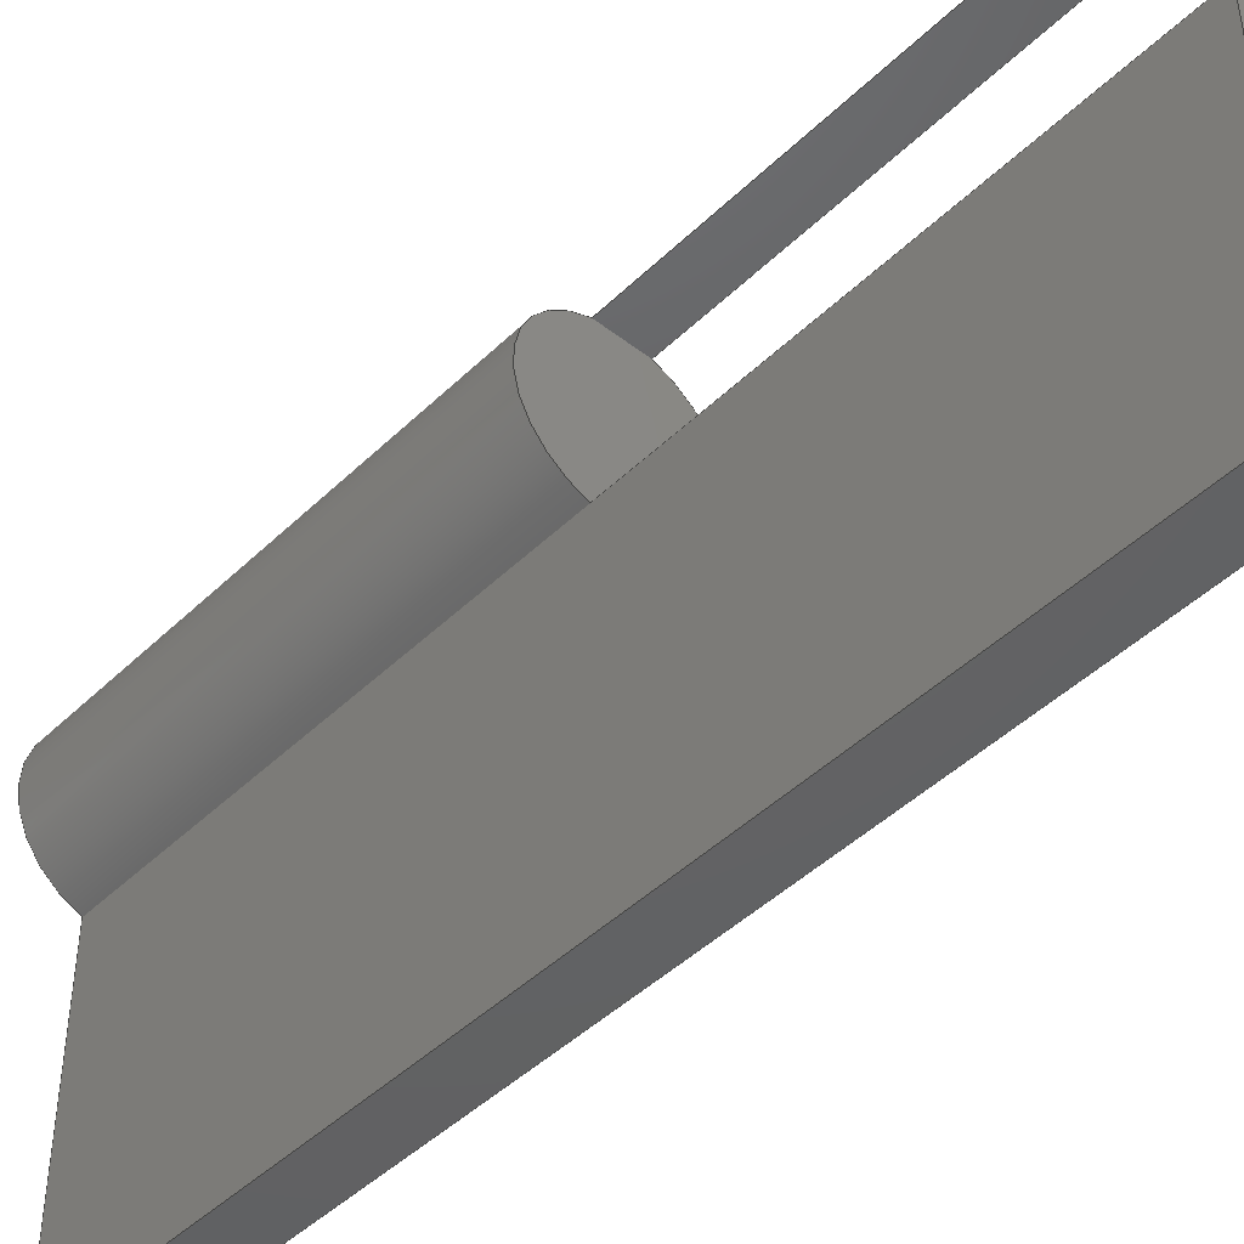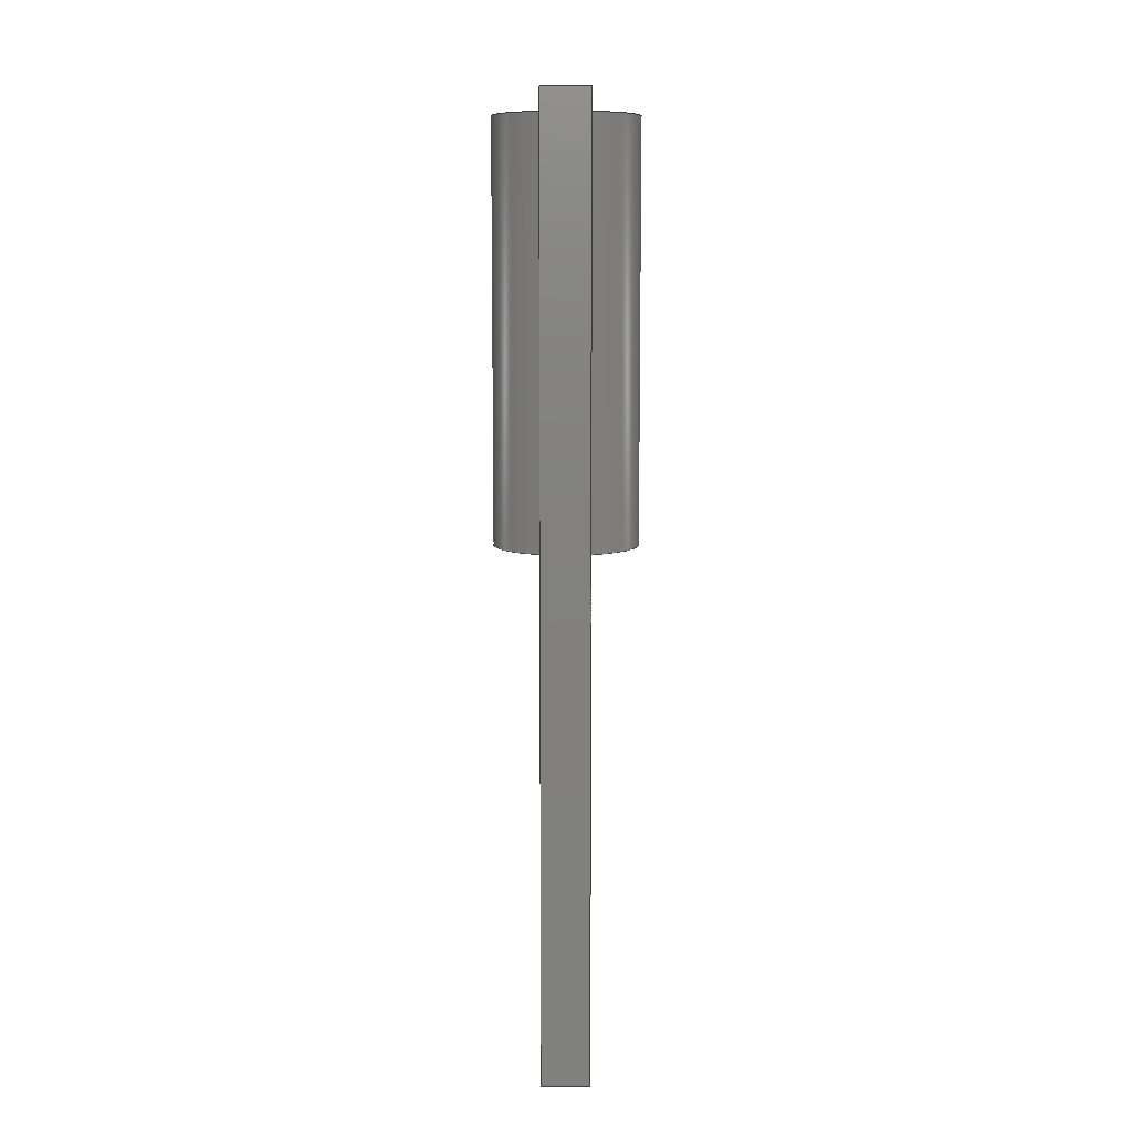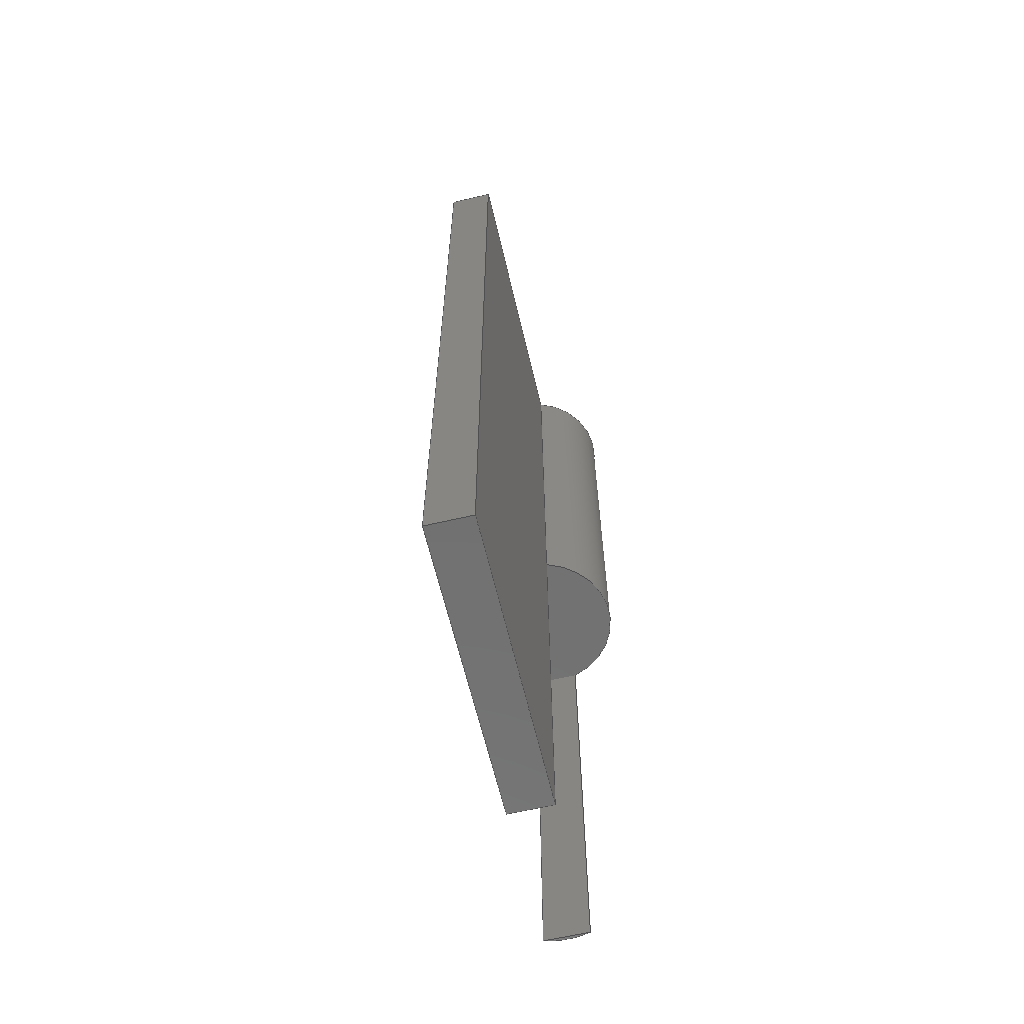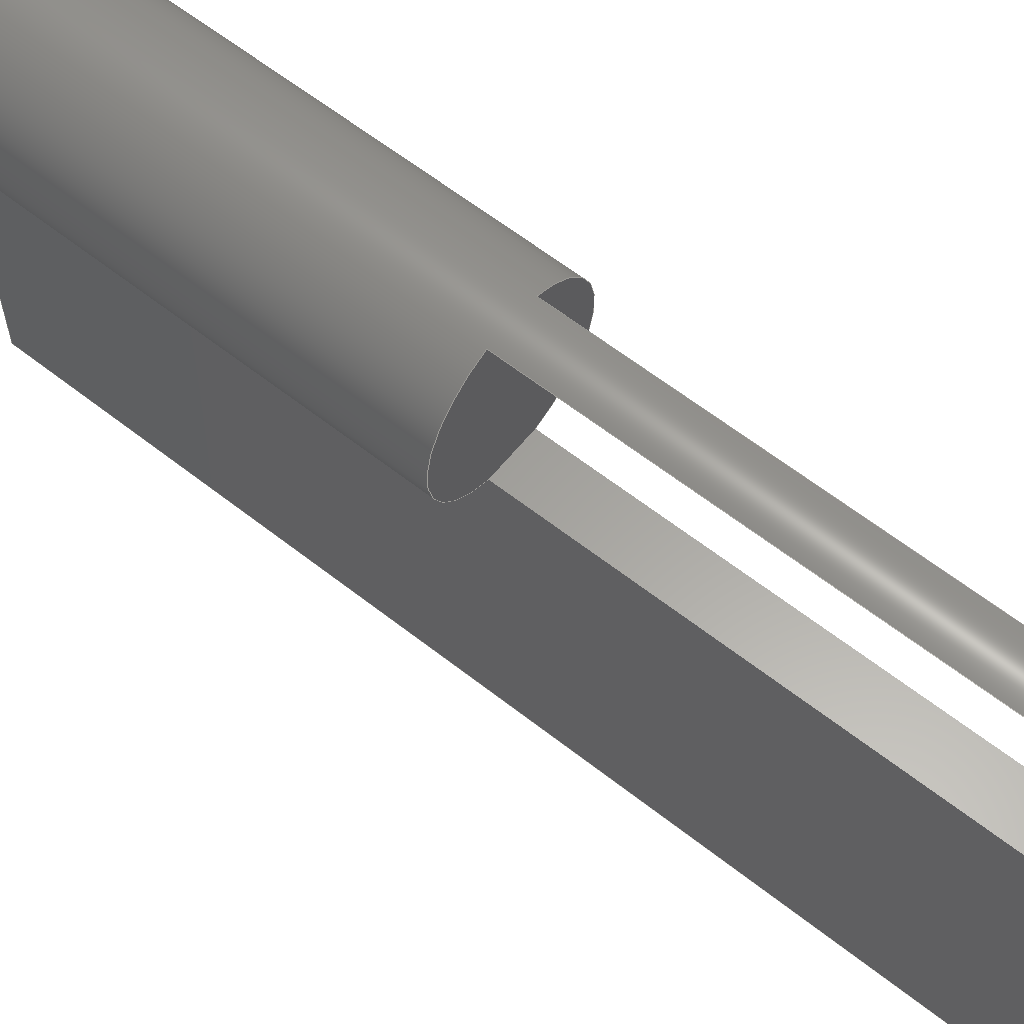
<metadata>
{"format":"step","ext":"step","renderer":"f3d","projection":"perspective","resolution":1024,"background":"white","views":[{"elev":-45.0,"azim":-42.0,"up":"+Z"},{"elev":9.1,"azim":-179.9,"up":"+Y"},{"elev":-63.1,"azim":-166.7,"up":"+Y"},{"elev":61.4,"azim":-51.3,"up":"+Z"}]}
</metadata>
<code>
ISO-10303-21;
DATA;
#1=MECHANICAL_DESIGN_GEOMETRIC_PRESENTATION_REPRESENTATION('',(#4),#292);
#2=SHAPE_REPRESENTATION_RELATIONSHIP('SRR','None',#299,#3);
#3=ADVANCED_BREP_SHAPE_REPRESENTATION('',(#5),#291);
#4=STYLED_ITEM('',(#309),#5);
#5=MANIFOLD_SOLID_BREP('Body1',#166);
#6=CYLINDRICAL_SURFACE('',#190,0.261);
#7=CIRCLE('',#183,0.261);
#8=CIRCLE('',#184,0.261);
#9=CIRCLE('',#186,0.261);
#10=CIRCLE('',#191,0.261);
#11=FACE_OUTER_BOUND('',#21,.T.);
#12=FACE_OUTER_BOUND('',#22,.T.);
#13=FACE_OUTER_BOUND('',#23,.T.);
#14=FACE_OUTER_BOUND('',#24,.T.);
#15=FACE_OUTER_BOUND('',#25,.T.);
#16=FACE_OUTER_BOUND('',#26,.T.);
#17=FACE_OUTER_BOUND('',#27,.T.);
#18=FACE_OUTER_BOUND('',#28,.T.);
#19=FACE_OUTER_BOUND('',#29,.T.);
#20=FACE_OUTER_BOUND('',#30,.T.);
#21=EDGE_LOOP('',(#103,#104,#105,#106));
#22=EDGE_LOOP('',(#107,#108,#109,#110));
#23=EDGE_LOOP('',(#111,#112,#113,#114));
#24=EDGE_LOOP('',(#115,#116));
#25=EDGE_LOOP('',(#117,#118,#119,#120));
#26=EDGE_LOOP('',(#121,#122,#123,#124));
#27=EDGE_LOOP('',(#125,#126,#127,#128,#129));
#28=EDGE_LOOP('',(#130,#131,#132,#133,#134,#135,#136,#137));
#29=EDGE_LOOP('',(#138,#139,#140,#141,#142));
#30=EDGE_LOOP('',(#143,#144,#145,#146));
#31=LINE('',#246,#49);
#32=LINE('',#248,#50);
#33=LINE('',#250,#51);
#34=LINE('',#251,#52);
#35=LINE('',#255,#53);
#36=LINE('',#257,#54);
#37=LINE('',#259,#55);
#38=LINE('',#260,#56);
#39=LINE('',#268,#57);
#40=LINE('',#270,#58);
#41=LINE('',#271,#59);
#42=LINE('',#274,#60);
#43=LINE('',#276,#61);
#44=LINE('',#277,#62);
#45=LINE('',#280,#63);
#46=LINE('',#281,#64);
#47=LINE('',#285,#65);
#48=LINE('',#287,#66);
#49=VECTOR('',#198,1);
#50=VECTOR('',#199,1);
#51=VECTOR('',#200,1);
#52=VECTOR('',#201,1);
#53=VECTOR('',#204,1);
#54=VECTOR('',#205,1);
#55=VECTOR('',#206,1);
#56=VECTOR('',#207,1);
#57=VECTOR('',#220,1);
#58=VECTOR('',#221,1);
#59=VECTOR('',#222,1);
#60=VECTOR('',#225,1);
#61=VECTOR('',#226,1);
#62=VECTOR('',#227,1);
#63=VECTOR('',#230,1);
#64=VECTOR('',#231,1);
#65=VECTOR('',#236,1);
#66=VECTOR('',#239,1);
#67=VERTEX_POINT('',#244);
#68=VERTEX_POINT('',#245);
#69=VERTEX_POINT('',#247);
#70=VERTEX_POINT('',#249);
#71=VERTEX_POINT('',#253);
#72=VERTEX_POINT('',#254);
#73=VERTEX_POINT('',#256);
#74=VERTEX_POINT('',#258);
#75=VERTEX_POINT('',#267);
#76=VERTEX_POINT('',#269);
#77=VERTEX_POINT('',#273);
#78=VERTEX_POINT('',#275);
#79=VERTEX_POINT('',#279);
#80=VERTEX_POINT('',#283);
#81=EDGE_CURVE('',#67,#68,#31,.T.);
#82=EDGE_CURVE('',#68,#69,#32,.T.);
#83=EDGE_CURVE('',#70,#69,#33,.T.);
#84=EDGE_CURVE('',#67,#70,#34,.T.);
#85=EDGE_CURVE('',#71,#72,#35,.T.);
#86=EDGE_CURVE('',#73,#71,#36,.T.);
#87=EDGE_CURVE('',#74,#73,#37,.T.);
#88=EDGE_CURVE('',#74,#72,#38,.T.);
#89=EDGE_CURVE('',#72,#68,#7,.T.);
#90=EDGE_CURVE('',#69,#74,#8,.T.);
#91=EDGE_CURVE('',#73,#71,#9,.T.);
#92=EDGE_CURVE('',#70,#75,#39,.T.);
#93=EDGE_CURVE('',#75,#76,#40,.T.);
#94=EDGE_CURVE('',#76,#67,#41,.T.);
#95=EDGE_CURVE('',#75,#77,#42,.T.);
#96=EDGE_CURVE('',#78,#77,#43,.T.);
#97=EDGE_CURVE('',#76,#78,#44,.T.);
#98=EDGE_CURVE('',#79,#78,#45,.T.);
#99=EDGE_CURVE('',#68,#79,#46,.T.);
#100=EDGE_CURVE('',#80,#79,#10,.T.);
#101=EDGE_CURVE('',#69,#80,#47,.T.);
#102=EDGE_CURVE('',#77,#80,#48,.T.);
#103=ORIENTED_EDGE('',*,*,#81,.T.);
#104=ORIENTED_EDGE('',*,*,#82,.T.);
#105=ORIENTED_EDGE('',*,*,#83,.F.);
#106=ORIENTED_EDGE('',*,*,#84,.F.);
#107=ORIENTED_EDGE('',*,*,#85,.F.);
#108=ORIENTED_EDGE('',*,*,#86,.F.);
#109=ORIENTED_EDGE('',*,*,#87,.F.);
#110=ORIENTED_EDGE('',*,*,#88,.T.);
#111=ORIENTED_EDGE('',*,*,#89,.F.);
#112=ORIENTED_EDGE('',*,*,#88,.F.);
#113=ORIENTED_EDGE('',*,*,#90,.F.);
#114=ORIENTED_EDGE('',*,*,#82,.F.);
#115=ORIENTED_EDGE('',*,*,#86,.T.);
#116=ORIENTED_EDGE('',*,*,#91,.F.);
#117=ORIENTED_EDGE('',*,*,#84,.T.);
#118=ORIENTED_EDGE('',*,*,#92,.T.);
#119=ORIENTED_EDGE('',*,*,#93,.T.);
#120=ORIENTED_EDGE('',*,*,#94,.T.);
#121=ORIENTED_EDGE('',*,*,#93,.F.);
#122=ORIENTED_EDGE('',*,*,#95,.T.);
#123=ORIENTED_EDGE('',*,*,#96,.F.);
#124=ORIENTED_EDGE('',*,*,#97,.F.);
#125=ORIENTED_EDGE('',*,*,#94,.F.);
#126=ORIENTED_EDGE('',*,*,#97,.T.);
#127=ORIENTED_EDGE('',*,*,#98,.F.);
#128=ORIENTED_EDGE('',*,*,#99,.F.);
#129=ORIENTED_EDGE('',*,*,#81,.F.);
#130=ORIENTED_EDGE('',*,*,#89,.T.);
#131=ORIENTED_EDGE('',*,*,#99,.T.);
#132=ORIENTED_EDGE('',*,*,#100,.F.);
#133=ORIENTED_EDGE('',*,*,#101,.F.);
#134=ORIENTED_EDGE('',*,*,#90,.T.);
#135=ORIENTED_EDGE('',*,*,#87,.T.);
#136=ORIENTED_EDGE('',*,*,#91,.T.);
#137=ORIENTED_EDGE('',*,*,#85,.T.);
#138=ORIENTED_EDGE('',*,*,#92,.F.);
#139=ORIENTED_EDGE('',*,*,#83,.T.);
#140=ORIENTED_EDGE('',*,*,#101,.T.);
#141=ORIENTED_EDGE('',*,*,#102,.F.);
#142=ORIENTED_EDGE('',*,*,#95,.F.);
#143=ORIENTED_EDGE('',*,*,#102,.T.);
#144=ORIENTED_EDGE('',*,*,#100,.T.);
#145=ORIENTED_EDGE('',*,*,#98,.T.);
#146=ORIENTED_EDGE('',*,*,#96,.T.);
#147=PLANE('',#180);
#148=PLANE('',#181);
#149=PLANE('',#182);
#150=PLANE('',#185);
#151=PLANE('',#187);
#152=PLANE('',#188);
#153=PLANE('',#189);
#154=PLANE('',#192);
#155=PLANE('',#193);
#156=ADVANCED_FACE('',(#11),#147,.F.);
#157=ADVANCED_FACE('',(#12),#148,.F.);
#158=ADVANCED_FACE('',(#13),#149,.F.);
#159=ADVANCED_FACE('',(#14),#150,.F.);
#160=ADVANCED_FACE('',(#15),#151,.F.);
#161=ADVANCED_FACE('',(#16),#152,.T.);
#162=ADVANCED_FACE('',(#17),#153,.T.);
#163=ADVANCED_FACE('',(#18),#6,.T.);
#164=ADVANCED_FACE('',(#19),#154,.T.);
#165=ADVANCED_FACE('',(#20),#155,.T.);
#166=CLOSED_SHELL('',(#156,#157,#158,#159,#160,#161,#162,#163,#164,#165));
#167=DERIVED_UNIT_ELEMENT(#169,1);
#168=DERIVED_UNIT_ELEMENT(#294,3);
#169=(
MASS_UNIT()
NAMED_UNIT(*)
SI_UNIT(.KILO.,.GRAM.)
);
#170=DERIVED_UNIT((#167,#168));
#171=MEASURE_REPRESENTATION_ITEM('density measure',
POSITIVE_RATIO_MEASURE(7850),#170);
#172=PROPERTY_DEFINITION_REPRESENTATION(#177,#174);
#173=PROPERTY_DEFINITION_REPRESENTATION(#178,#175);
#174=REPRESENTATION('material name',(#176),#291);
#175=REPRESENTATION('density',(#171),#291);
#176=DESCRIPTIVE_REPRESENTATION_ITEM('Steel','Steel');
#177=PROPERTY_DEFINITION('material property','material name',#301);
#178=PROPERTY_DEFINITION('material property','density of part',#301);
#179=AXIS2_PLACEMENT_3D('placement',#242,#194,#195);
#180=AXIS2_PLACEMENT_3D('',#243,#196,#197);
#181=AXIS2_PLACEMENT_3D('',#252,#202,#203);
#182=AXIS2_PLACEMENT_3D('',#261,#208,#209);
#183=AXIS2_PLACEMENT_3D('',#262,#210,#211);
#184=AXIS2_PLACEMENT_3D('',#263,#212,#213);
#185=AXIS2_PLACEMENT_3D('',#264,#214,#215);
#186=AXIS2_PLACEMENT_3D('',#265,#216,#217);
#187=AXIS2_PLACEMENT_3D('',#266,#218,#219);
#188=AXIS2_PLACEMENT_3D('',#272,#223,#224);
#189=AXIS2_PLACEMENT_3D('',#278,#228,#229);
#190=AXIS2_PLACEMENT_3D('',#282,#232,#233);
#191=AXIS2_PLACEMENT_3D('',#284,#234,#235);
#192=AXIS2_PLACEMENT_3D('',#286,#237,#238);
#193=AXIS2_PLACEMENT_3D('',#288,#240,#241);
#194=DIRECTION('axis',(0,0,1));
#195=DIRECTION('refdir',(1,0,0));
#196=DIRECTION('center_axis',(0,0,-1));
#197=DIRECTION('ref_axis',(-1,0,0));
#198=DIRECTION('',(0,1,0));
#199=DIRECTION('',(-1,0,0));
#200=DIRECTION('',(0,1,0));
#201=DIRECTION('',(-1,0,0));
#202=DIRECTION('center_axis',(0,0,1));
#203=DIRECTION('ref_axis',(1,0,0));
#204=DIRECTION('',(0,1,0));
#205=DIRECTION('',(1,0,0));
#206=DIRECTION('',(0,-1,0));
#207=DIRECTION('',(1,0,0));
#208=DIRECTION('center_axis',(0,1,0));
#209=DIRECTION('ref_axis',(0,0,1));
#210=DIRECTION('center_axis',(0,1,0));
#211=DIRECTION('ref_axis',(1,0,0));
#212=DIRECTION('center_axis',(0,1,0));
#213=DIRECTION('ref_axis',(1,0,0));
#214=DIRECTION('center_axis',(0,1,0));
#215=DIRECTION('ref_axis',(1,0,0));
#216=DIRECTION('center_axis',(0,1,0));
#217=DIRECTION('ref_axis',(1,0,0));
#218=DIRECTION('center_axis',(0,1,0));
#219=DIRECTION('ref_axis',(1,0,0));
#220=DIRECTION('',(0,0,-1));
#221=DIRECTION('',(1,0,0));
#222=DIRECTION('',(0,0,1));
#223=DIRECTION('center_axis',(0,0,-1));
#224=DIRECTION('ref_axis',(-1,0,0));
#225=DIRECTION('',(0,1,0));
#226=DIRECTION('',(-1,0,0));
#227=DIRECTION('',(0,1,0));
#228=DIRECTION('center_axis',(1,0,0));
#229=DIRECTION('ref_axis',(0,0,-1));
#230=DIRECTION('',(0,0,-1));
#231=DIRECTION('',(0,1,0));
#232=DIRECTION('center_axis',(0,1,0));
#233=DIRECTION('ref_axis',(6.123e-17,0,1));
#234=DIRECTION('center_axis',(0,1,0));
#235=DIRECTION('ref_axis',(1,0,0));
#236=DIRECTION('',(0,1,0));
#237=DIRECTION('center_axis',(-1,0,0));
#238=DIRECTION('ref_axis',(0,0,1));
#239=DIRECTION('',(0,0,1));
#240=DIRECTION('center_axis',(0,1,0));
#241=DIRECTION('ref_axis',(1,0,0));
#242=CARTESIAN_POINT('',(0,0,0));
#243=CARTESIAN_POINT('Origin',(0.45,0,1));
#244=CARTESIAN_POINT('',(0.15,0,1));
#245=CARTESIAN_POINT('',(0.15,1.5,1));
#246=CARTESIAN_POINT('',(0.15,0,1));
#247=CARTESIAN_POINT('',(-4.967e-08,1.5,1));
#248=CARTESIAN_POINT('',(0.45,1.5,1));
#249=CARTESIAN_POINT('',(-1.388e-17,0,1));
#250=CARTESIAN_POINT('',(-1.388e-17,0,1));
#251=CARTESIAN_POINT('',(0.2625,0,1));
#252=CARTESIAN_POINT('Origin',(-0.3,0,1.5));
#253=CARTESIAN_POINT('',(0.15,0,1.5));
#254=CARTESIAN_POINT('',(0.15,1.5,1.5));
#255=CARTESIAN_POINT('',(0.15,0,1.5));
#256=CARTESIAN_POINT('',(-4.967e-08,0,1.5));
#257=CARTESIAN_POINT('',(-0.1125,0,1.5));
#258=CARTESIAN_POINT('',(-4.967e-08,1.5,1.5));
#259=CARTESIAN_POINT('',(-4.967e-08,0,1.5));
#260=CARTESIAN_POINT('',(-0.3,1.5,1.5));
#261=CARTESIAN_POINT('Origin',(0.075,1.5,1.25));
#262=CARTESIAN_POINT('Origin',(0.075,1.5,1.25));
#263=CARTESIAN_POINT('Origin',(0.075,1.5,1.25));
#264=CARTESIAN_POINT('Origin',(0.075,0,0.7555));
#265=CARTESIAN_POINT('Origin',(0.075,0,1.25));
#266=CARTESIAN_POINT('Origin',(0.075,0,0.7555));
#267=CARTESIAN_POINT('',(0,0,0));
#268=CARTESIAN_POINT('',(0,0,1));
#269=CARTESIAN_POINT('',(0.15,0,0));
#270=CARTESIAN_POINT('',(0,0,0));
#271=CARTESIAN_POINT('',(0.15,0,0));
#272=CARTESIAN_POINT('Origin',(0.15,0,0));
#273=CARTESIAN_POINT('',(0,3,0));
#274=CARTESIAN_POINT('',(0,0,0));
#275=CARTESIAN_POINT('',(0.15,3,0));
#276=CARTESIAN_POINT('',(0,3,0));
#277=CARTESIAN_POINT('',(0.15,0,0));
#278=CARTESIAN_POINT('Origin',(0.15,0,1));
#279=CARTESIAN_POINT('',(0.15,3,1));
#280=CARTESIAN_POINT('',(0.15,3,0));
#281=CARTESIAN_POINT('',(0.15,0,1));
#282=CARTESIAN_POINT('Origin',(0.075,0,1.25));
#283=CARTESIAN_POINT('',(-1.388e-17,3,1));
#284=CARTESIAN_POINT('Origin',(0.075,3,1.25));
#285=CARTESIAN_POINT('',(-1.388e-17,0,1));
#286=CARTESIAN_POINT('Origin',(0,0,0));
#287=CARTESIAN_POINT('',(0,3,1));
#288=CARTESIAN_POINT('Origin',(0.075,3,0.7555));
#289=UNCERTAINTY_MEASURE_WITH_UNIT(LENGTH_MEASURE(0.001),#293,
'DISTANCE_ACCURACY_VALUE',
'Maximum model space distance between geometric entities at asserted c
onnectivities');
#290=UNCERTAINTY_MEASURE_WITH_UNIT(LENGTH_MEASURE(0.001),#293,
'DISTANCE_ACCURACY_VALUE',
'Maximum model space distance between geometric entities at asserted c
onnectivities');
#291=(
GEOMETRIC_REPRESENTATION_CONTEXT(3)
GLOBAL_UNCERTAINTY_ASSIGNED_CONTEXT((#289))
GLOBAL_UNIT_ASSIGNED_CONTEXT((#293,#295,#296))
REPRESENTATION_CONTEXT('','3D')
);
#292=(
GEOMETRIC_REPRESENTATION_CONTEXT(3)
GLOBAL_UNCERTAINTY_ASSIGNED_CONTEXT((#290))
GLOBAL_UNIT_ASSIGNED_CONTEXT((#293,#295,#296))
REPRESENTATION_CONTEXT('','3D')
);
#293=(
LENGTH_UNIT()
NAMED_UNIT(*)
SI_UNIT(.CENTI.,.METRE.)
);
#294=(
LENGTH_UNIT()
NAMED_UNIT(*)
SI_UNIT($,.METRE.)
);
#295=(
NAMED_UNIT(*)
PLANE_ANGLE_UNIT()
SI_UNIT($,.RADIAN.)
);
#296=(
NAMED_UNIT(*)
SI_UNIT($,.STERADIAN.)
SOLID_ANGLE_UNIT()
);
#297=SHAPE_DEFINITION_REPRESENTATION(#298,#299);
#298=PRODUCT_DEFINITION_SHAPE('',$,#301);
#299=SHAPE_REPRESENTATION('',(#179),#291);
#300=PRODUCT_DEFINITION_CONTEXT('part definition',#305,'design');
#301=PRODUCT_DEFINITION('zawias2 v1 (1)','zawias2 v1 (1)',#302,#300);
#302=PRODUCT_DEFINITION_FORMATION('',$,#307);
#303=PRODUCT_RELATED_PRODUCT_CATEGORY('zawias2 v1 (1)','zawias2 v1 (1)',
(#307));
#304=APPLICATION_PROTOCOL_DEFINITION('international standard',
'automotive_design',2009,#305);
#305=APPLICATION_CONTEXT(
'Core Data for Automotive Mechanical Design Process');
#306=PRODUCT_CONTEXT('part definition',#305,'mechanical');
#307=PRODUCT('zawias2 v1 (1)','zawias2 v1 (1)',$,(#306));
#308=PRESENTATION_STYLE_ASSIGNMENT((#310));
#309=PRESENTATION_STYLE_ASSIGNMENT((#311));
#310=SURFACE_STYLE_USAGE(.BOTH.,#312);
#311=SURFACE_STYLE_USAGE(.BOTH.,#313);
#312=SURFACE_SIDE_STYLE('',(#314));
#313=SURFACE_SIDE_STYLE('',(#315));
#314=SURFACE_STYLE_FILL_AREA(#316);
#315=SURFACE_STYLE_FILL_AREA(#317);
#316=FILL_AREA_STYLE('Steel - Satin',(#318));
#317=FILL_AREA_STYLE('Stainless Steel - Brushed Linear Long',(#319));
#318=FILL_AREA_STYLE_COLOUR('Steel - Satin',#320);
#319=FILL_AREA_STYLE_COLOUR('Stainless Steel - Brushed Linear Long',#321);
#320=COLOUR_RGB('Steel - Satin',0.6275,0.6275,0.6275);
#321=COLOUR_RGB('Stainless Steel - Brushed Linear Long',0.7961,
0.7961,0.7961);
ENDSEC;
END-ISO-10303-21;

</code>
